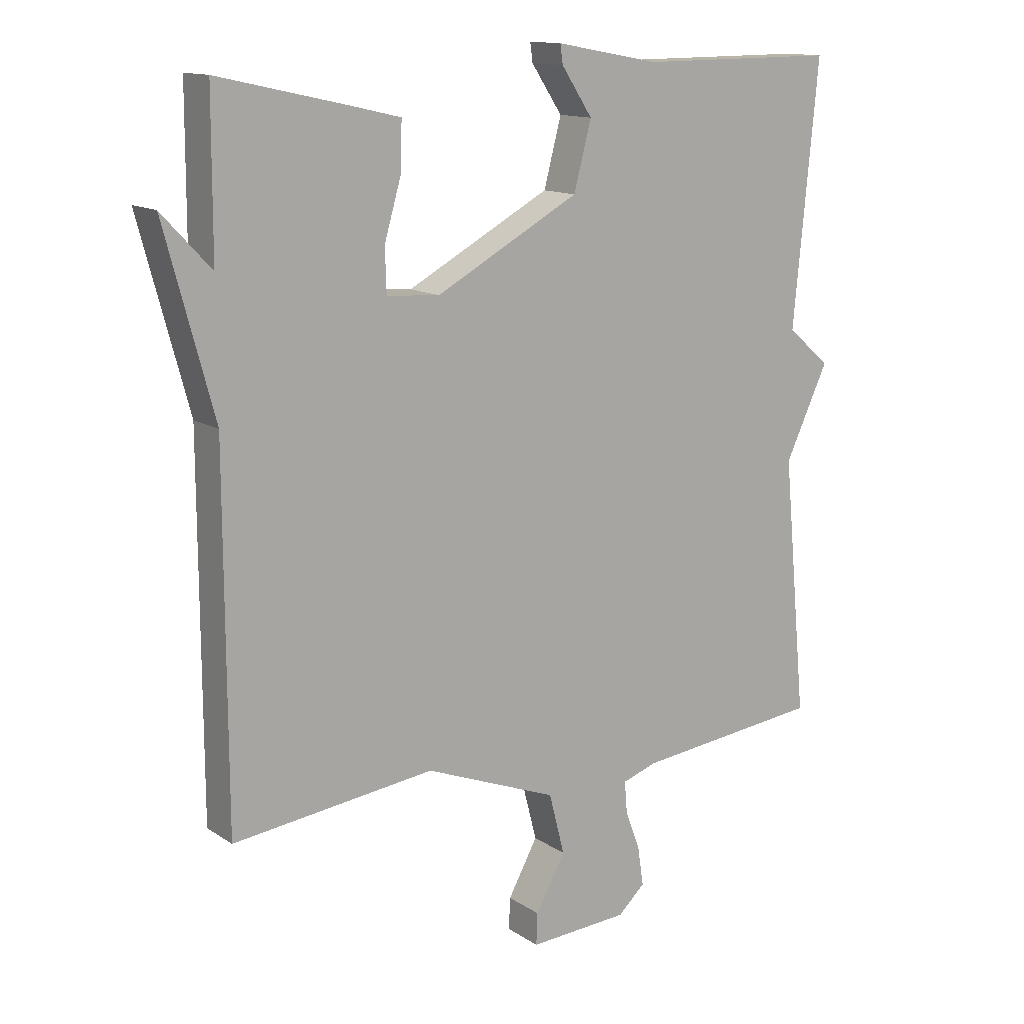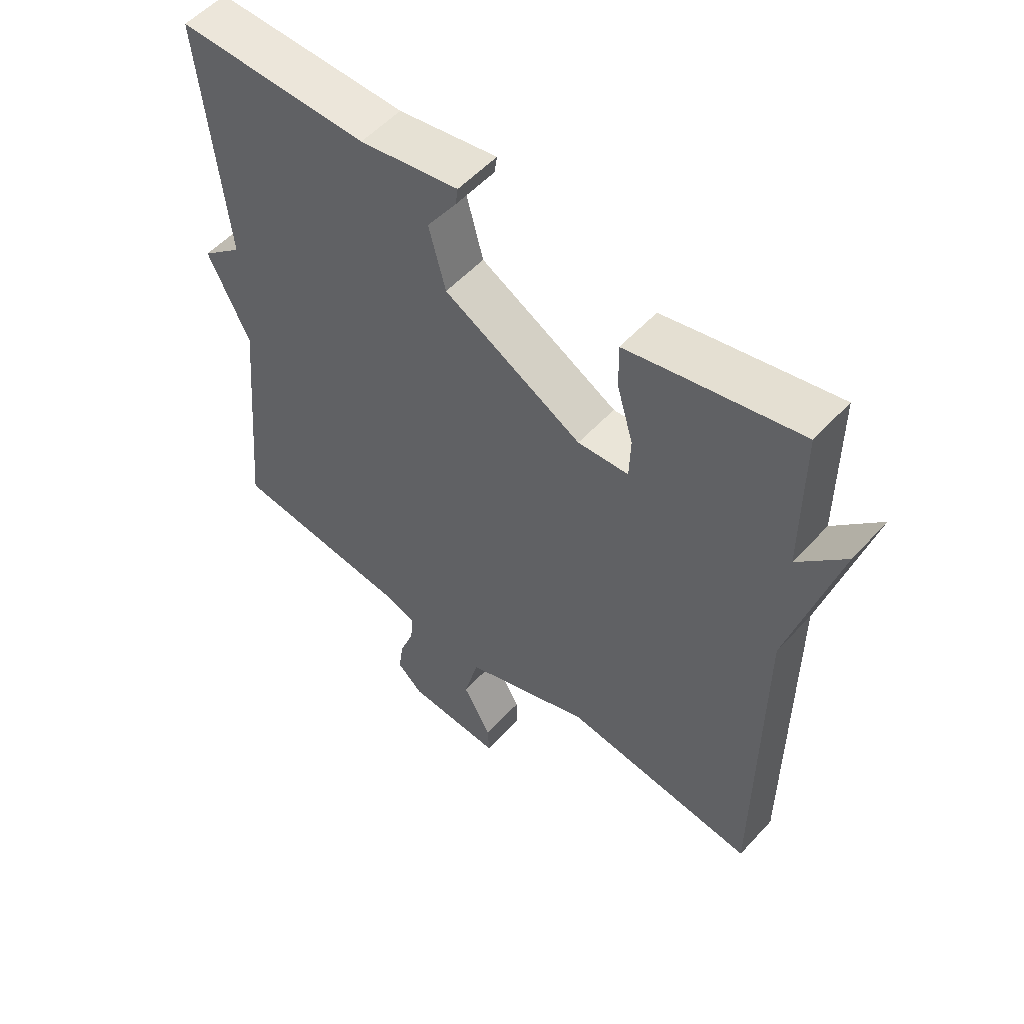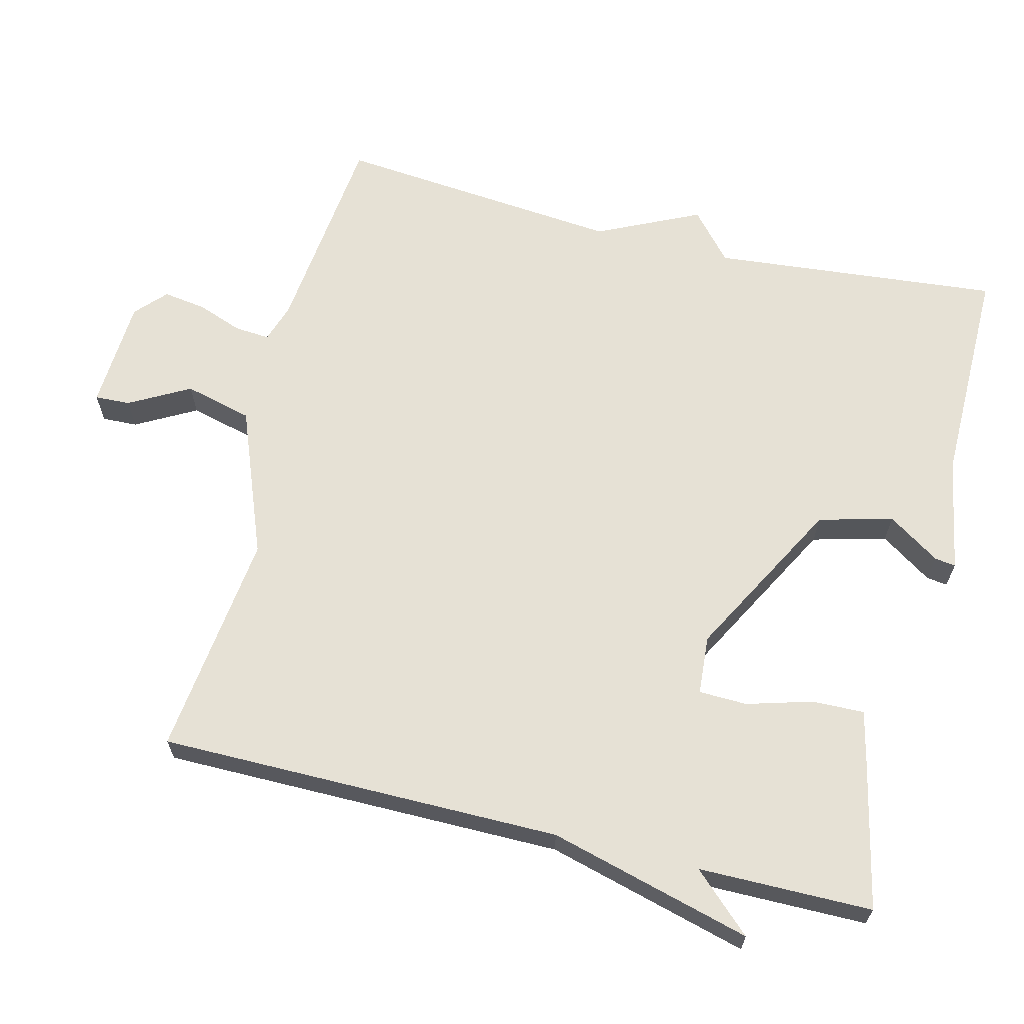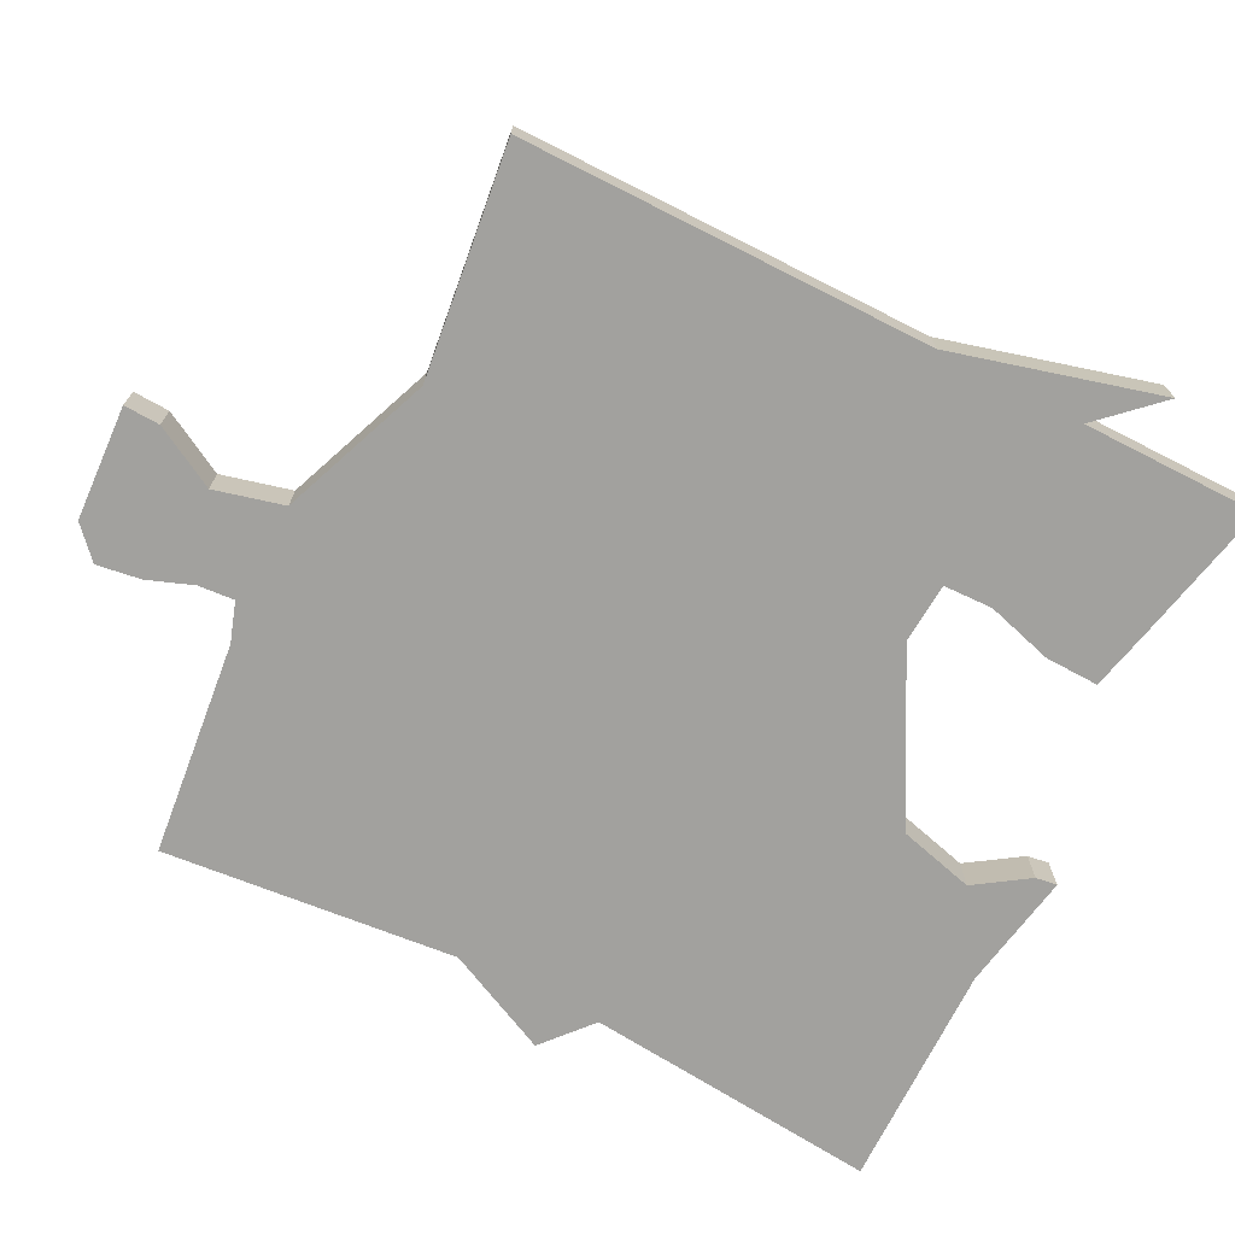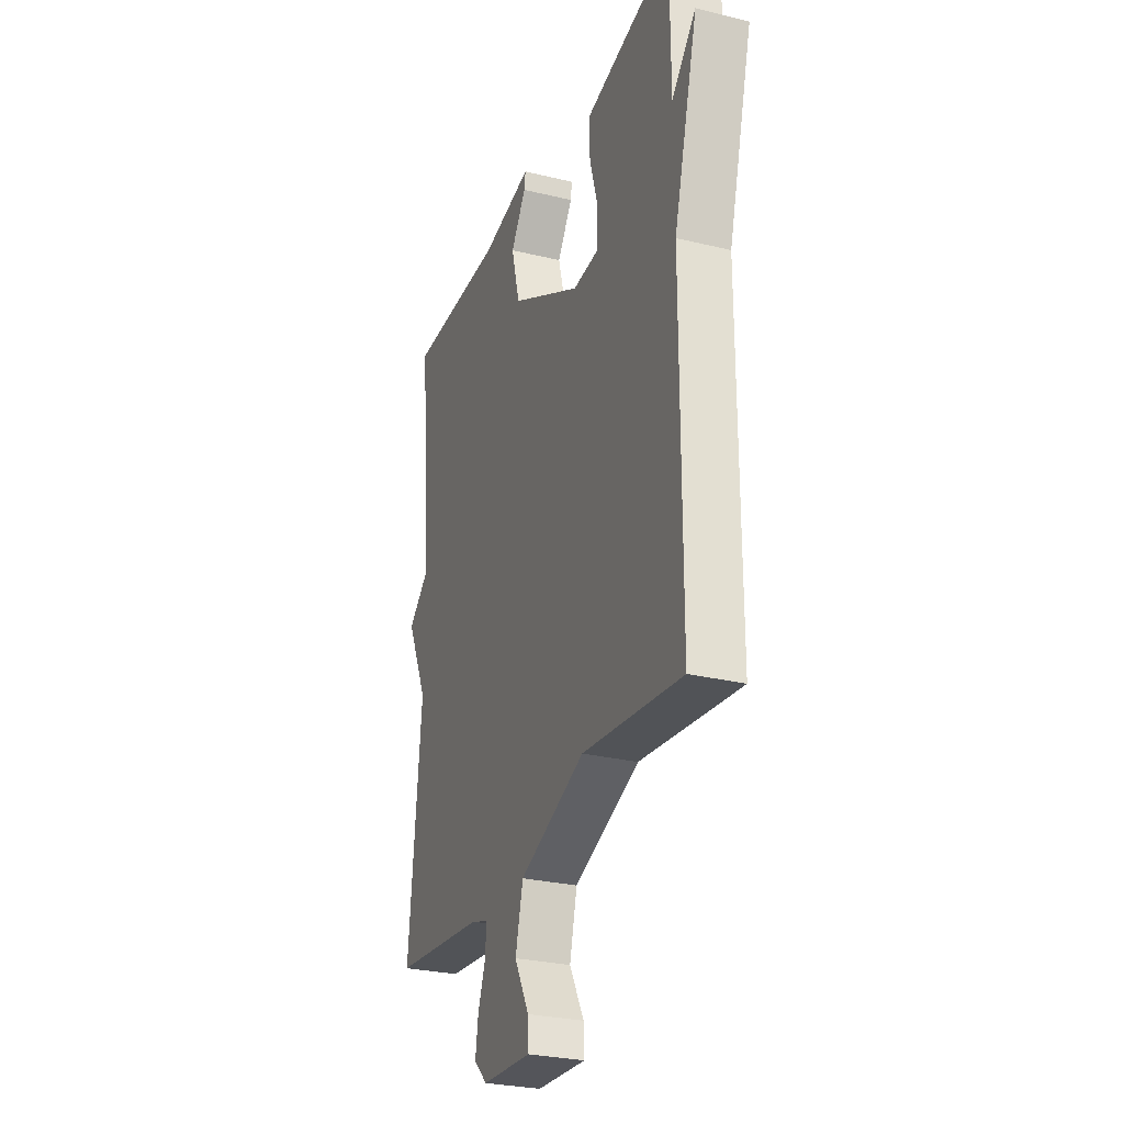
<metadata>
{"format":"obj","ext":"obj","renderer":"f3d","projection":"perspective","resolution":1024,"background":"white","views":[{"elev":13.4,"azim":-35.0,"up":"+Z"},{"elev":54.7,"azim":-138.5,"up":"+Z"},{"elev":64.8,"azim":-76.1,"up":"+Y"},{"elev":-72.0,"azim":-116.9,"up":"+Y"},{"elev":-28.1,"azim":-110.2,"up":"+Z"}]}
</metadata>
<code>
v 0.5 0.07 -0.5
v 0.21 0.07 -0.532
v 0.156 0.07 -0.55
v 0.16 0.07 -0.599
v 0.183 0.07 -0.661
v 0.192 0.07 -0.721
v 0.15 0.07 -0.76
v -0.005 0.07 -0.769
v -0.003 0.07 -0.72
v 0.043 0.07 -0.636
v 0.019 0.07 -0.542
v -0.187 0.07 -0.462
v -0.5 0.07 -0.5
v -0.501 0.07 0.059
v -0.577 0.07 0.34
v -0.501 0.07 0.259
v -0.5 0.07 0.5
v -0.296 0.07 0.455
v -0.223 0.07 0.438
v -0.225 0.07 0.365
v -0.251 0.07 0.275
v -0.249 0.07 0.208
v -0.167 0.07 0.202
v 0.056 0.07 0.323
v 0.083 0.07 0.426
v 0.035 0.07 0.498
v 0.031 0.07 0.527
v 0.191 0.07 0.498
v 0.5 0.07 0.5
v 0.462 0.07 0.099
v 0.529 0.07 0.041
v 0.462 0.07 -0.101
v 0.5 0 -0.5
v 0.21 0 -0.532
v 0.156 0 -0.55
v 0.16 0 -0.599
v 0.183 0 -0.661
v 0.192 0 -0.721
v 0.15 0 -0.76
v -0.005 0 -0.769
v -0.003 0 -0.72
v 0.043 0 -0.636
v 0.019 0 -0.542
v -0.187 0 -0.462
v -0.5 0 -0.5
v -0.501 0 0.059
v -0.577 0 0.34
v -0.501 0 0.259
v -0.5 0 0.5
v -0.296 0 0.455
v -0.223 0 0.438
v -0.225 0 0.365
v -0.251 0 0.275
v -0.249 0 0.208
v -0.167 0 0.202
v 0.056 0 0.323
v 0.083 0 0.426
v 0.035 0 0.498
v 0.031 0 0.527
v 0.191 0 0.498
v 0.5 0 0.5
v 0.462 0 0.099
v 0.529 0 0.041
v 0.462 0 -0.101
f 30 31 32
f 28 29 30
f 28 30 32
f 27 28 32
f 26 27 32
f 25 26 32
f 32 1 2
f 25 32 2
f 24 25 2
f 19 20 21
f 18 19 21
f 17 18 21
f 16 17 21
f 16 21 22
f 14 15 16
f 14 16 22
f 13 14 22
f 12 13 22
f 11 12 22 23
f 8 9 10
f 7 8 10
f 6 7 10
f 5 6 10
f 4 5 10
f 11 23 24
f 10 11 24
f 4 10 24
f 3 4 24
f 2 3 24
f 64 63 62
f 62 61 60
f 64 62 60
f 64 60 59
f 64 59 58
f 64 58 57
f 34 33 64
f 34 64 57
f 34 57 56
f 53 52 51
f 53 51 50
f 53 50 49
f 53 49 48
f 54 53 48
f 48 47 46
f 54 48 46
f 54 46 45
f 54 45 44
f 55 54 44 43
f 42 41 40
f 42 40 39
f 42 39 38
f 42 38 37
f 42 37 36
f 56 55 43
f 56 43 42
f 56 42 36
f 56 36 35
f 56 35 34
f 1 33 34 2
f 2 34 35 3
f 3 35 36 4
f 4 36 37 5
f 5 37 38 6
f 6 38 39 7
f 7 39 40 8
f 8 40 41 9
f 9 41 42 10
f 10 42 43 11
f 11 43 44 12
f 12 44 45 13
f 13 45 46 14
f 14 46 47 15
f 15 47 48 16
f 16 48 49 17
f 17 49 50 18
f 18 50 51 19
f 19 51 52 20
f 20 52 53 21
f 21 53 54 22
f 22 54 55 23
f 23 55 56 24
f 24 56 57 25
f 25 57 58 26
f 26 58 59 27
f 27 59 60 28
f 28 60 61 29
f 29 61 62 30
f 30 62 63 31
f 31 63 64 32
f 32 64 33 1

</code>
